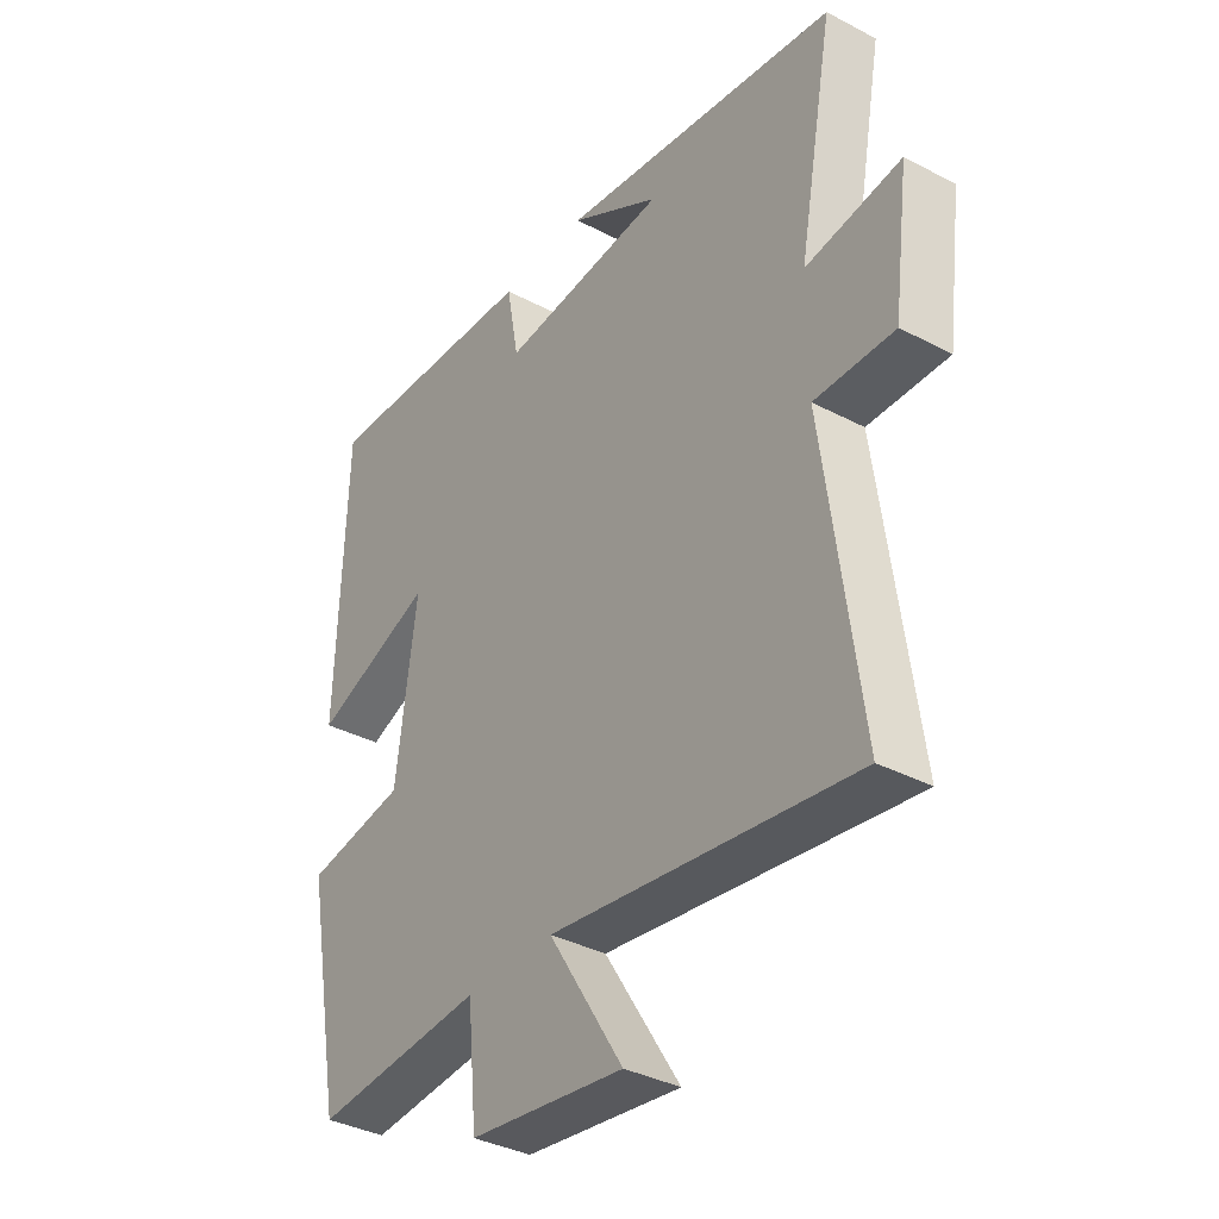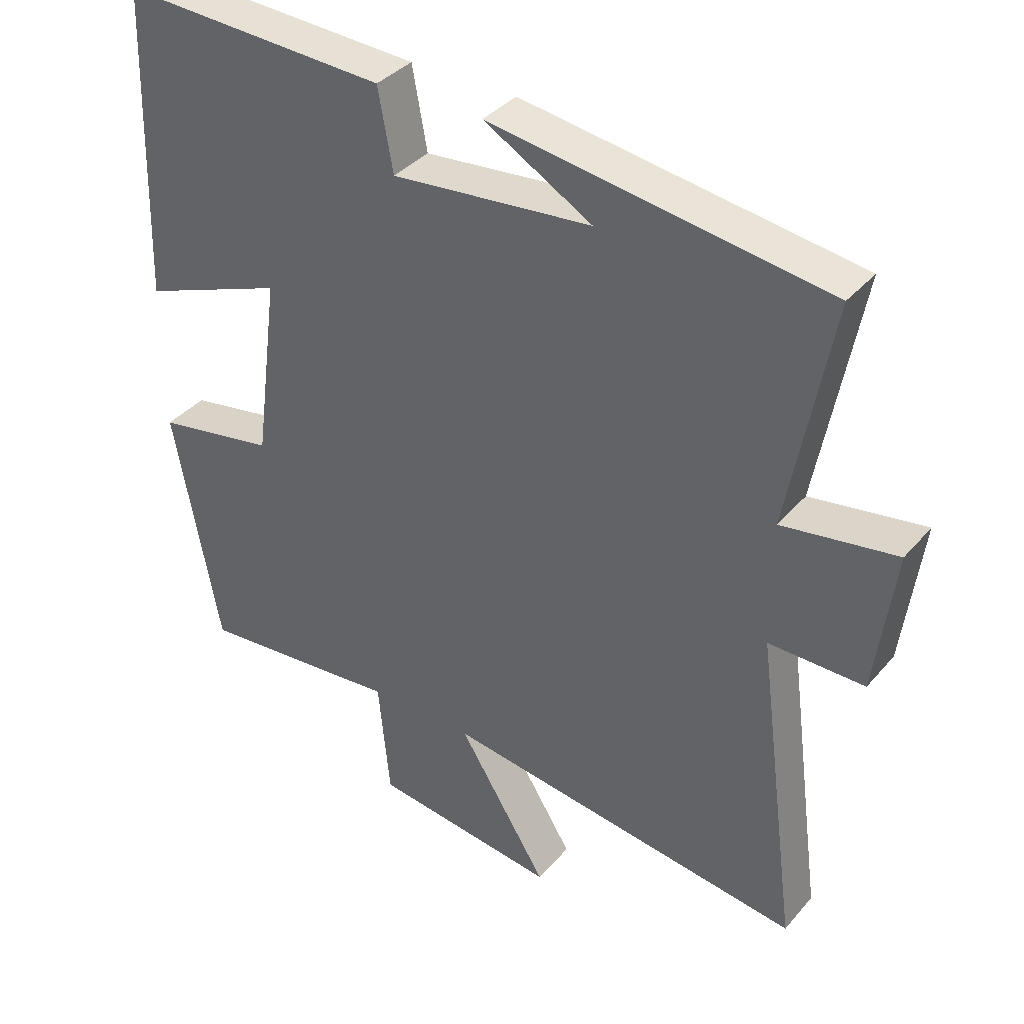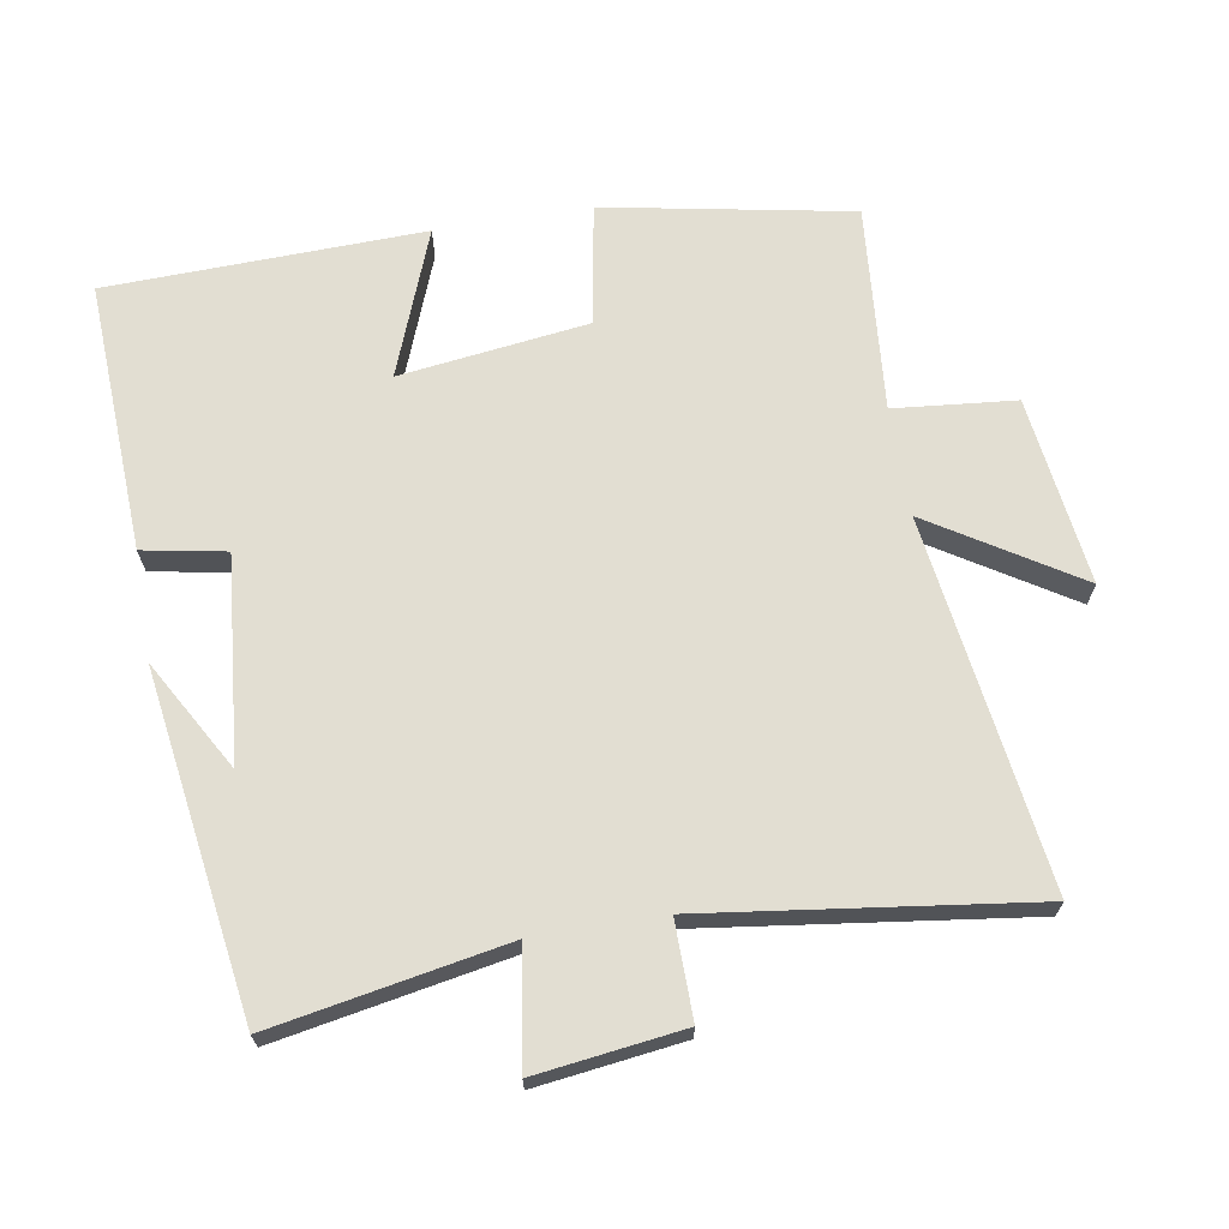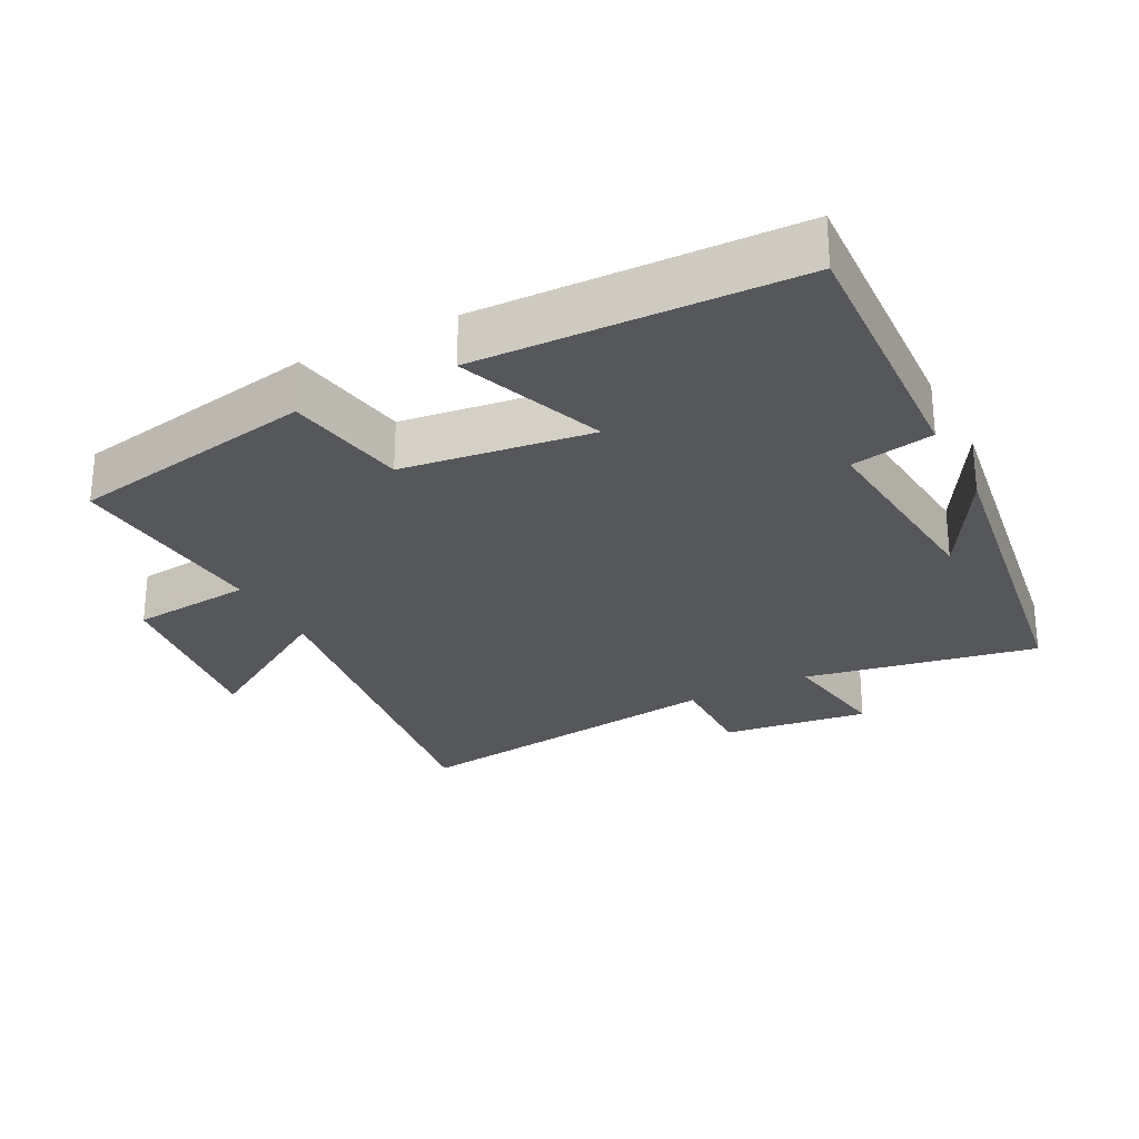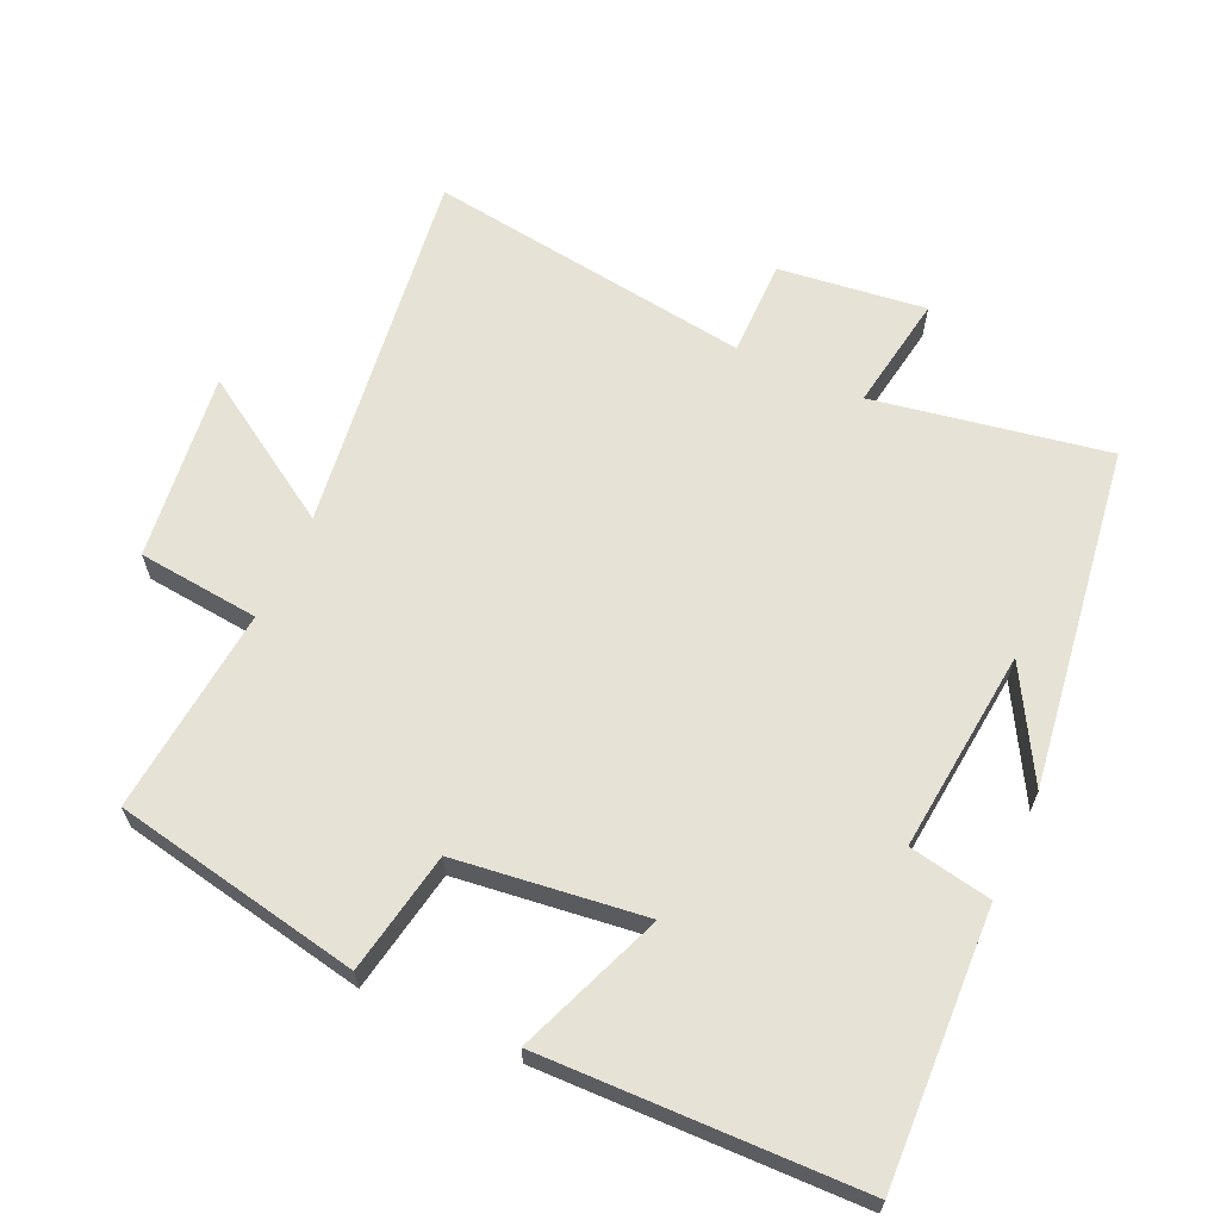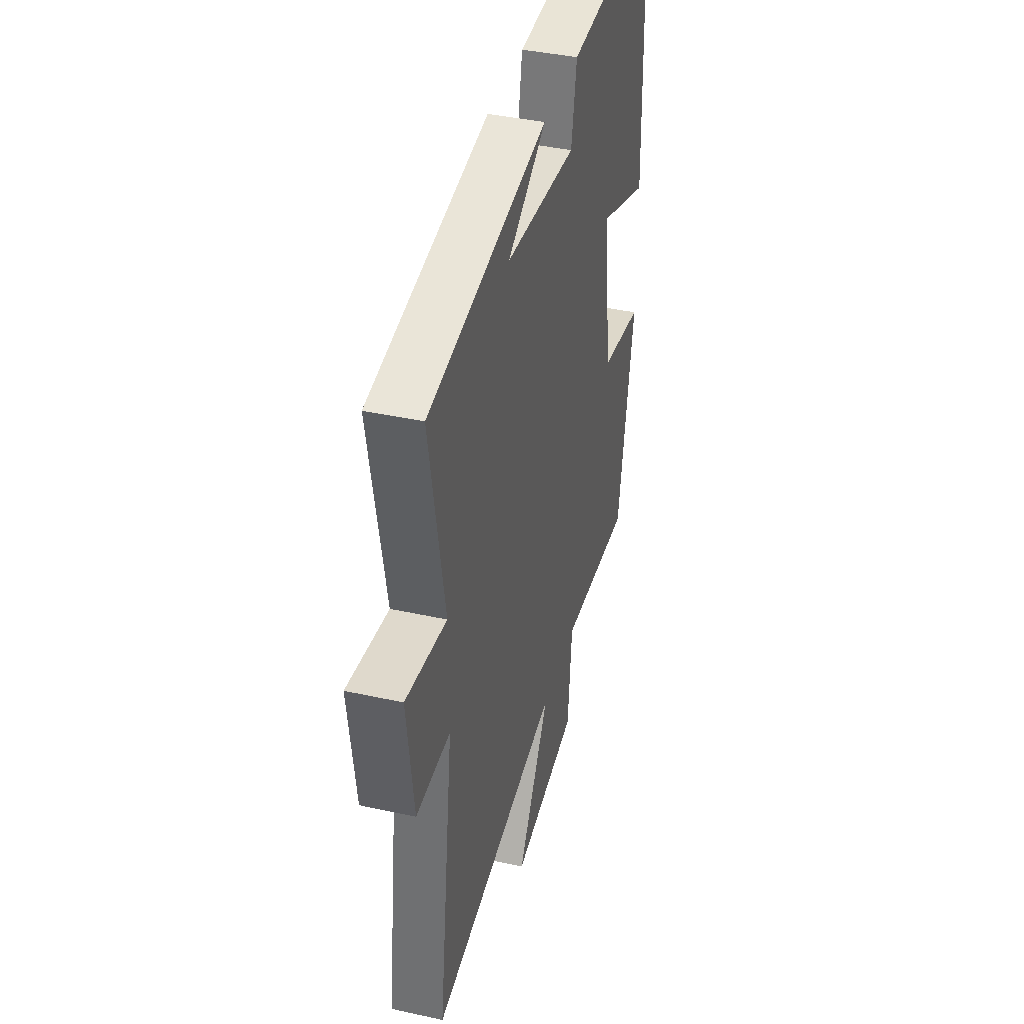
<metadata>
{"format":"obj","ext":"obj","renderer":"f3d","projection":"perspective","resolution":1024,"background":"white","views":[{"elev":-36.3,"azim":55.5,"up":"+Z"},{"elev":37.0,"azim":35.2,"up":"+Z"},{"elev":67.9,"azim":80.5,"up":"+Y"},{"elev":-27.1,"azim":-62.6,"up":"+Y"},{"elev":64.0,"azim":-65.1,"up":"+Y"},{"elev":40.2,"azim":105.2,"up":"+Z"}]}
</metadata>
<code>
v -0.486 0.07 0.519
v -0.092 0.07 0.5
v -0.07 0.07 0.38
v 0.226 0.07 0.408
v 0.066 0.07 0.5
v 0.563 0.07 0.426
v 0.5 0.07 0.086
v 0.669 0.07 0.112
v 0.641 0.07 -0.102
v 0.5 0.07 -0.1
v 0.563 0.07 -0.575
v 0.026 0.07 -0.5
v 0.159 0.07 -0.713
v -0.115 0.07 -0.677
v -0.132 0.07 -0.5
v -0.433 0.07 -0.526
v -0.5 0.07 -0.166
v -0.323 0.07 -0.135
v -0.287 0.07 0.139
v -0.5 0.07 0.058
v -0.486 0 0.519
v -0.092 0 0.5
v -0.07 0 0.38
v 0.226 0 0.408
v 0.066 0 0.5
v 0.563 0 0.426
v 0.5 0 0.086
v 0.669 0 0.112
v 0.641 0 -0.102
v 0.5 0 -0.1
v 0.563 0 -0.575
v 0.026 0 -0.5
v 0.159 0 -0.713
v -0.115 0 -0.677
v -0.132 0 -0.5
v -0.433 0 -0.526
v -0.5 0 -0.166
v -0.323 0 -0.135
v -0.287 0 0.139
v -0.5 0 0.058
f 19 20 1 2
f 18 19 2 3
f 15 16 17 18
f 15 18 3 4
f 12 13 14 15
f 12 15 4
f 10 11 12 4
f 7 8 9 10
f 7 10 4
f 6 7 4
f 4 5 6
f 22 21 40 39
f 23 22 39 38
f 38 37 36 35
f 24 23 38 35
f 35 34 33 32
f 24 35 32
f 24 32 31 30
f 30 29 28 27
f 24 30 27
f 24 27 26
f 26 25 24
f 1 21 22 2
f 2 22 23 3
f 3 23 24 4
f 4 24 25 5
f 5 25 26 6
f 6 26 27 7
f 7 27 28 8
f 8 28 29 9
f 9 29 30 10
f 10 30 31 11
f 11 31 32 12
f 12 32 33 13
f 13 33 34 14
f 14 34 35 15
f 15 35 36 16
f 16 36 37 17
f 17 37 38 18
f 18 38 39 19
f 19 39 40 20
f 20 40 21 1

</code>
